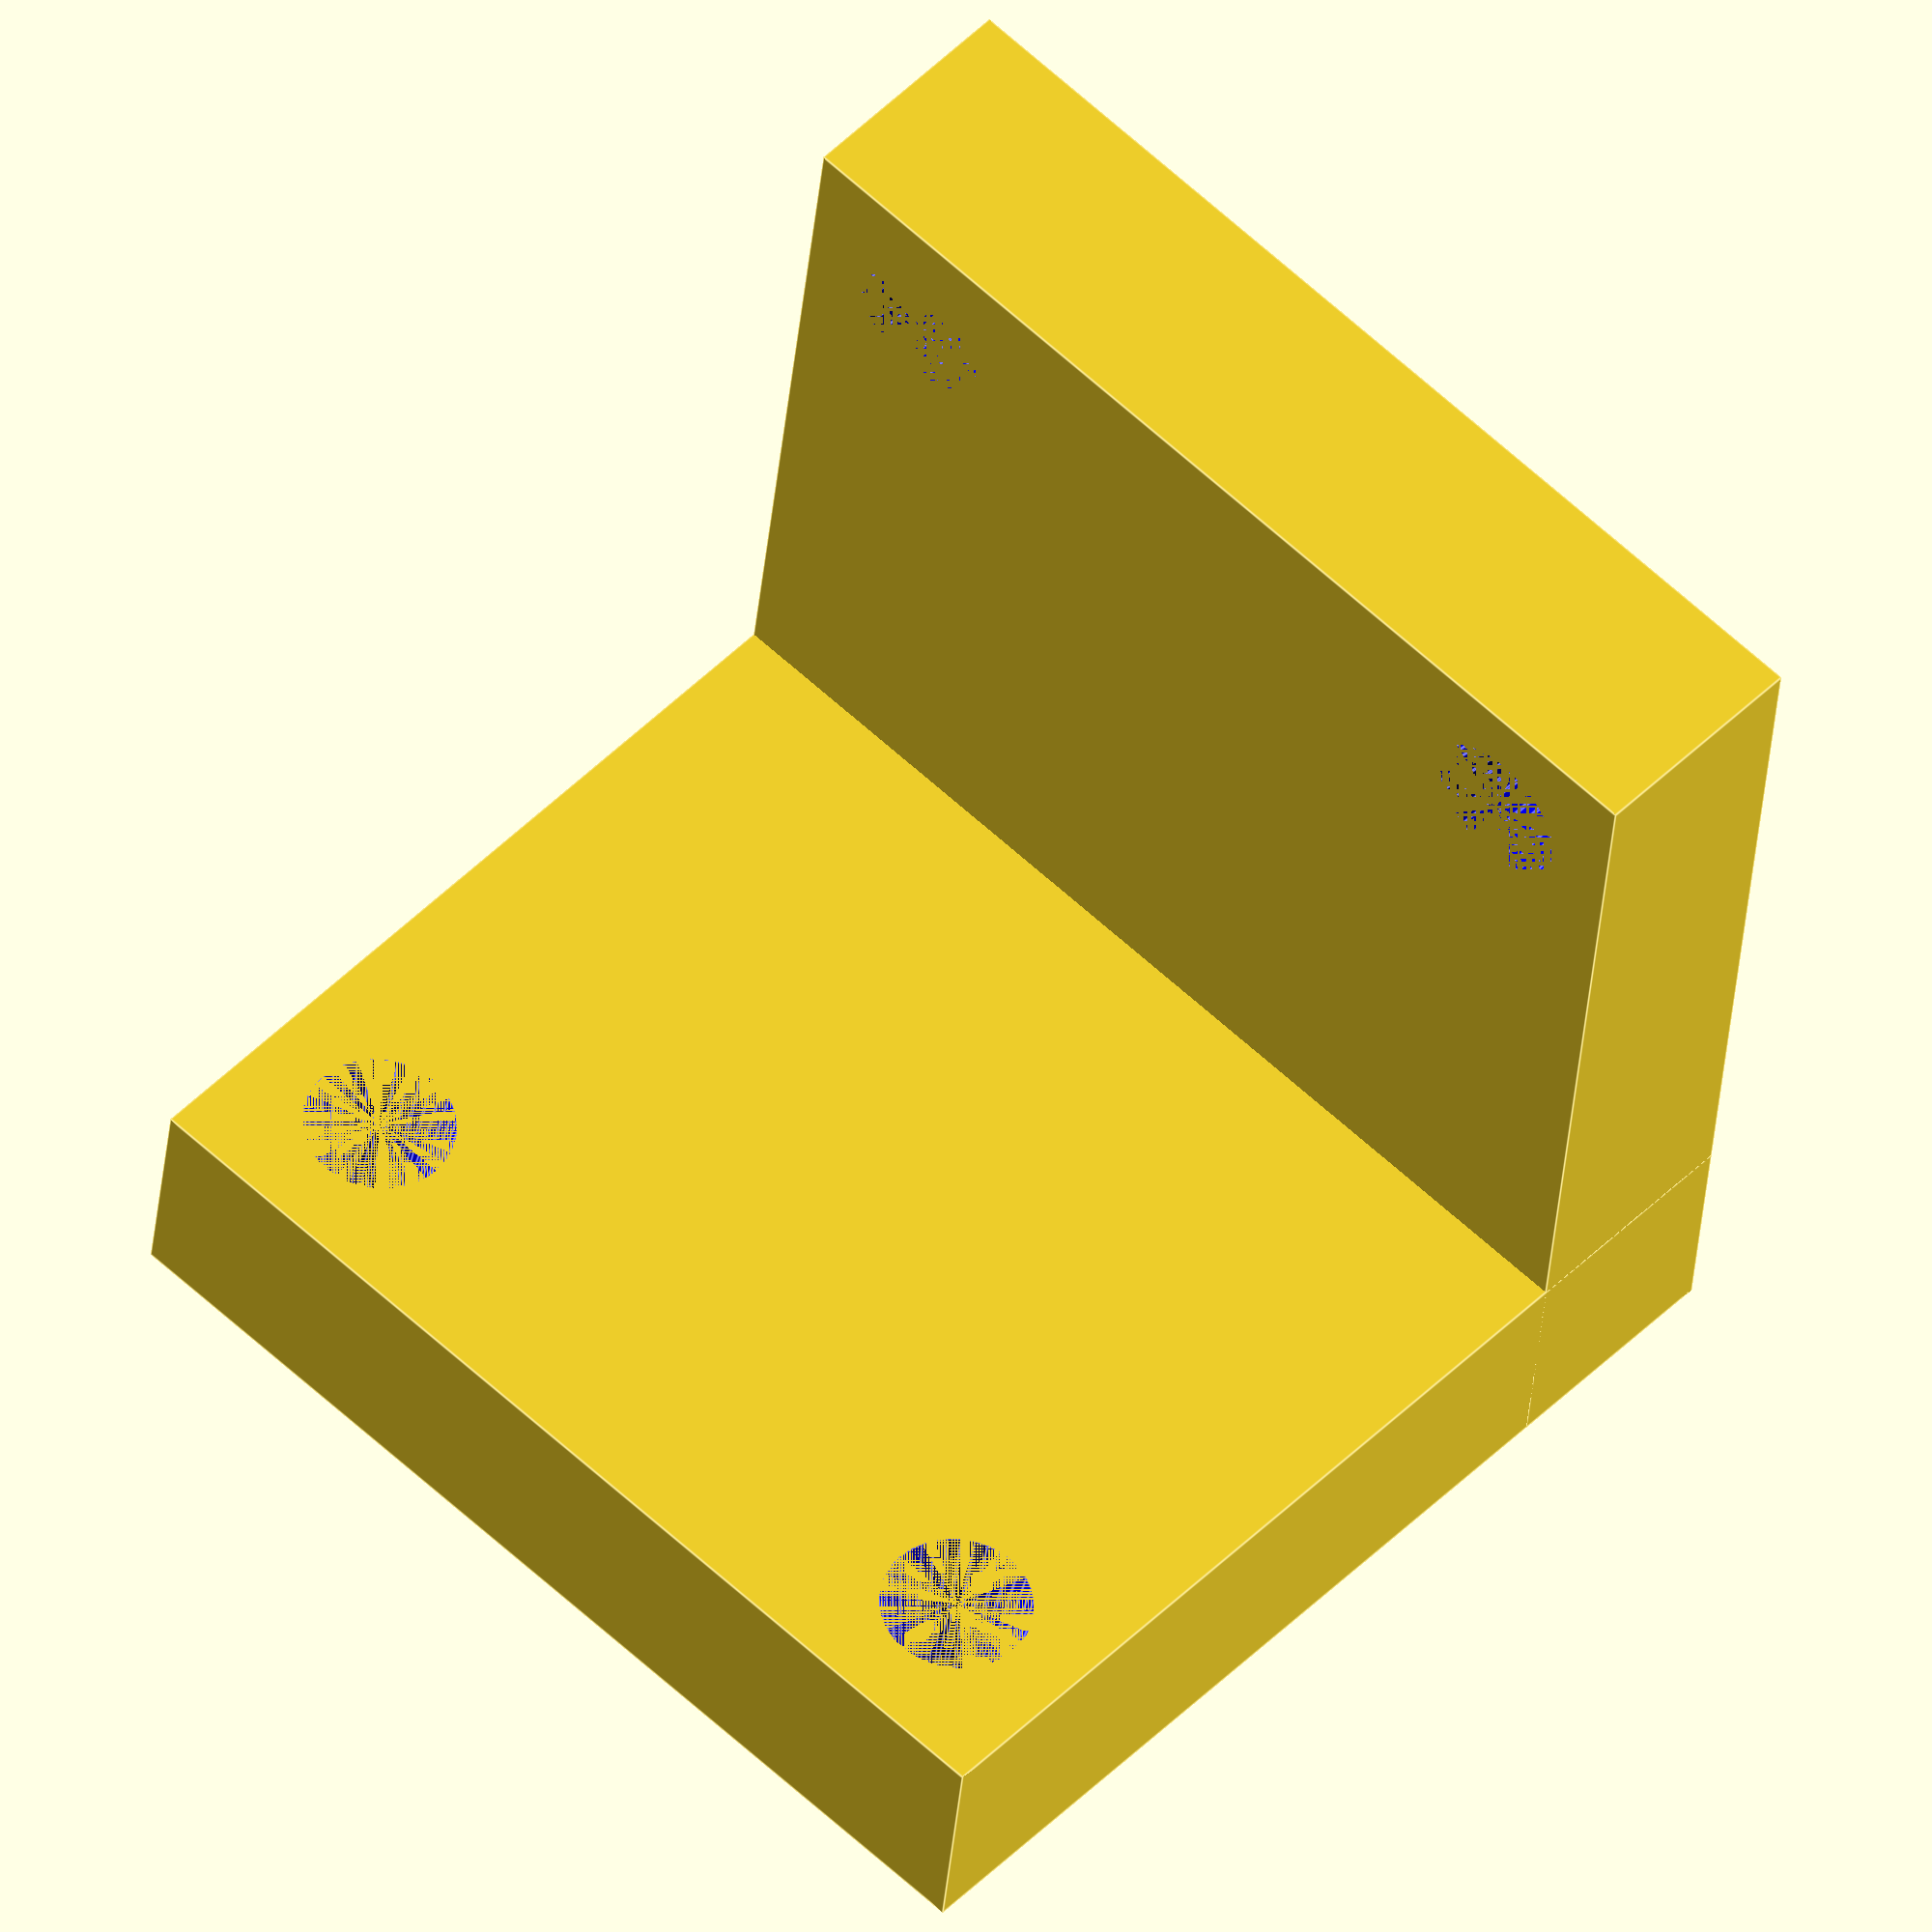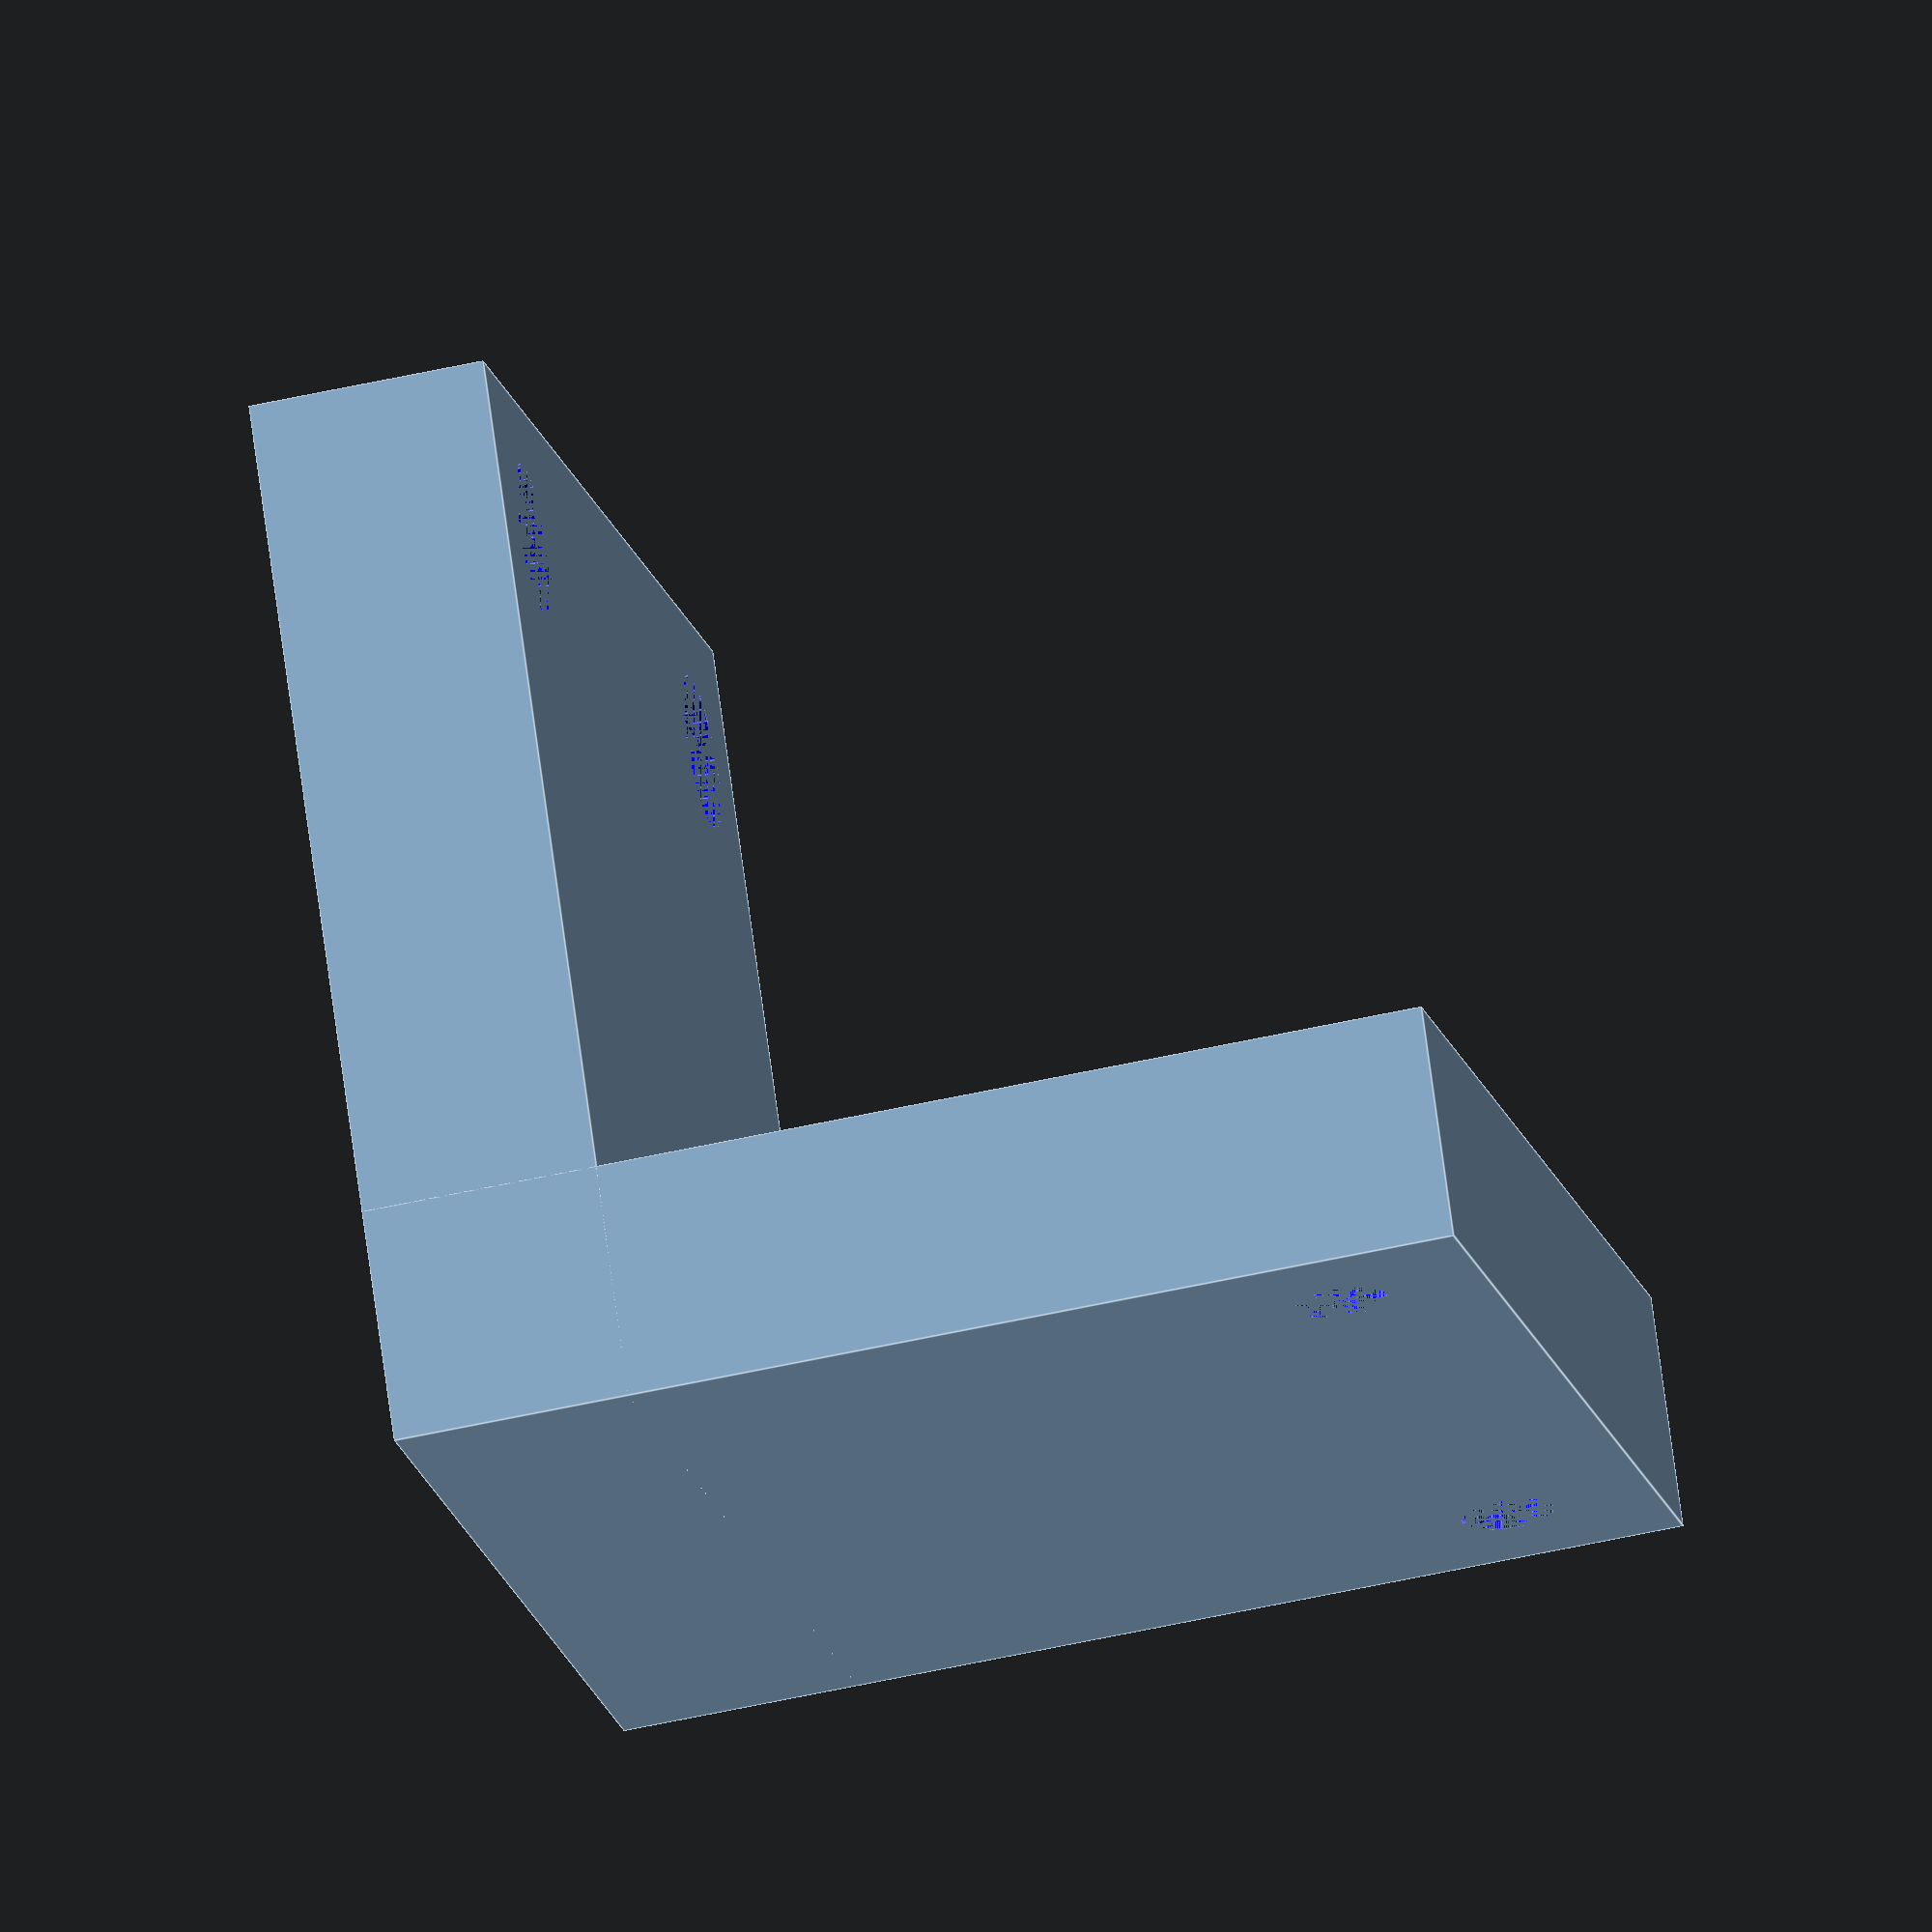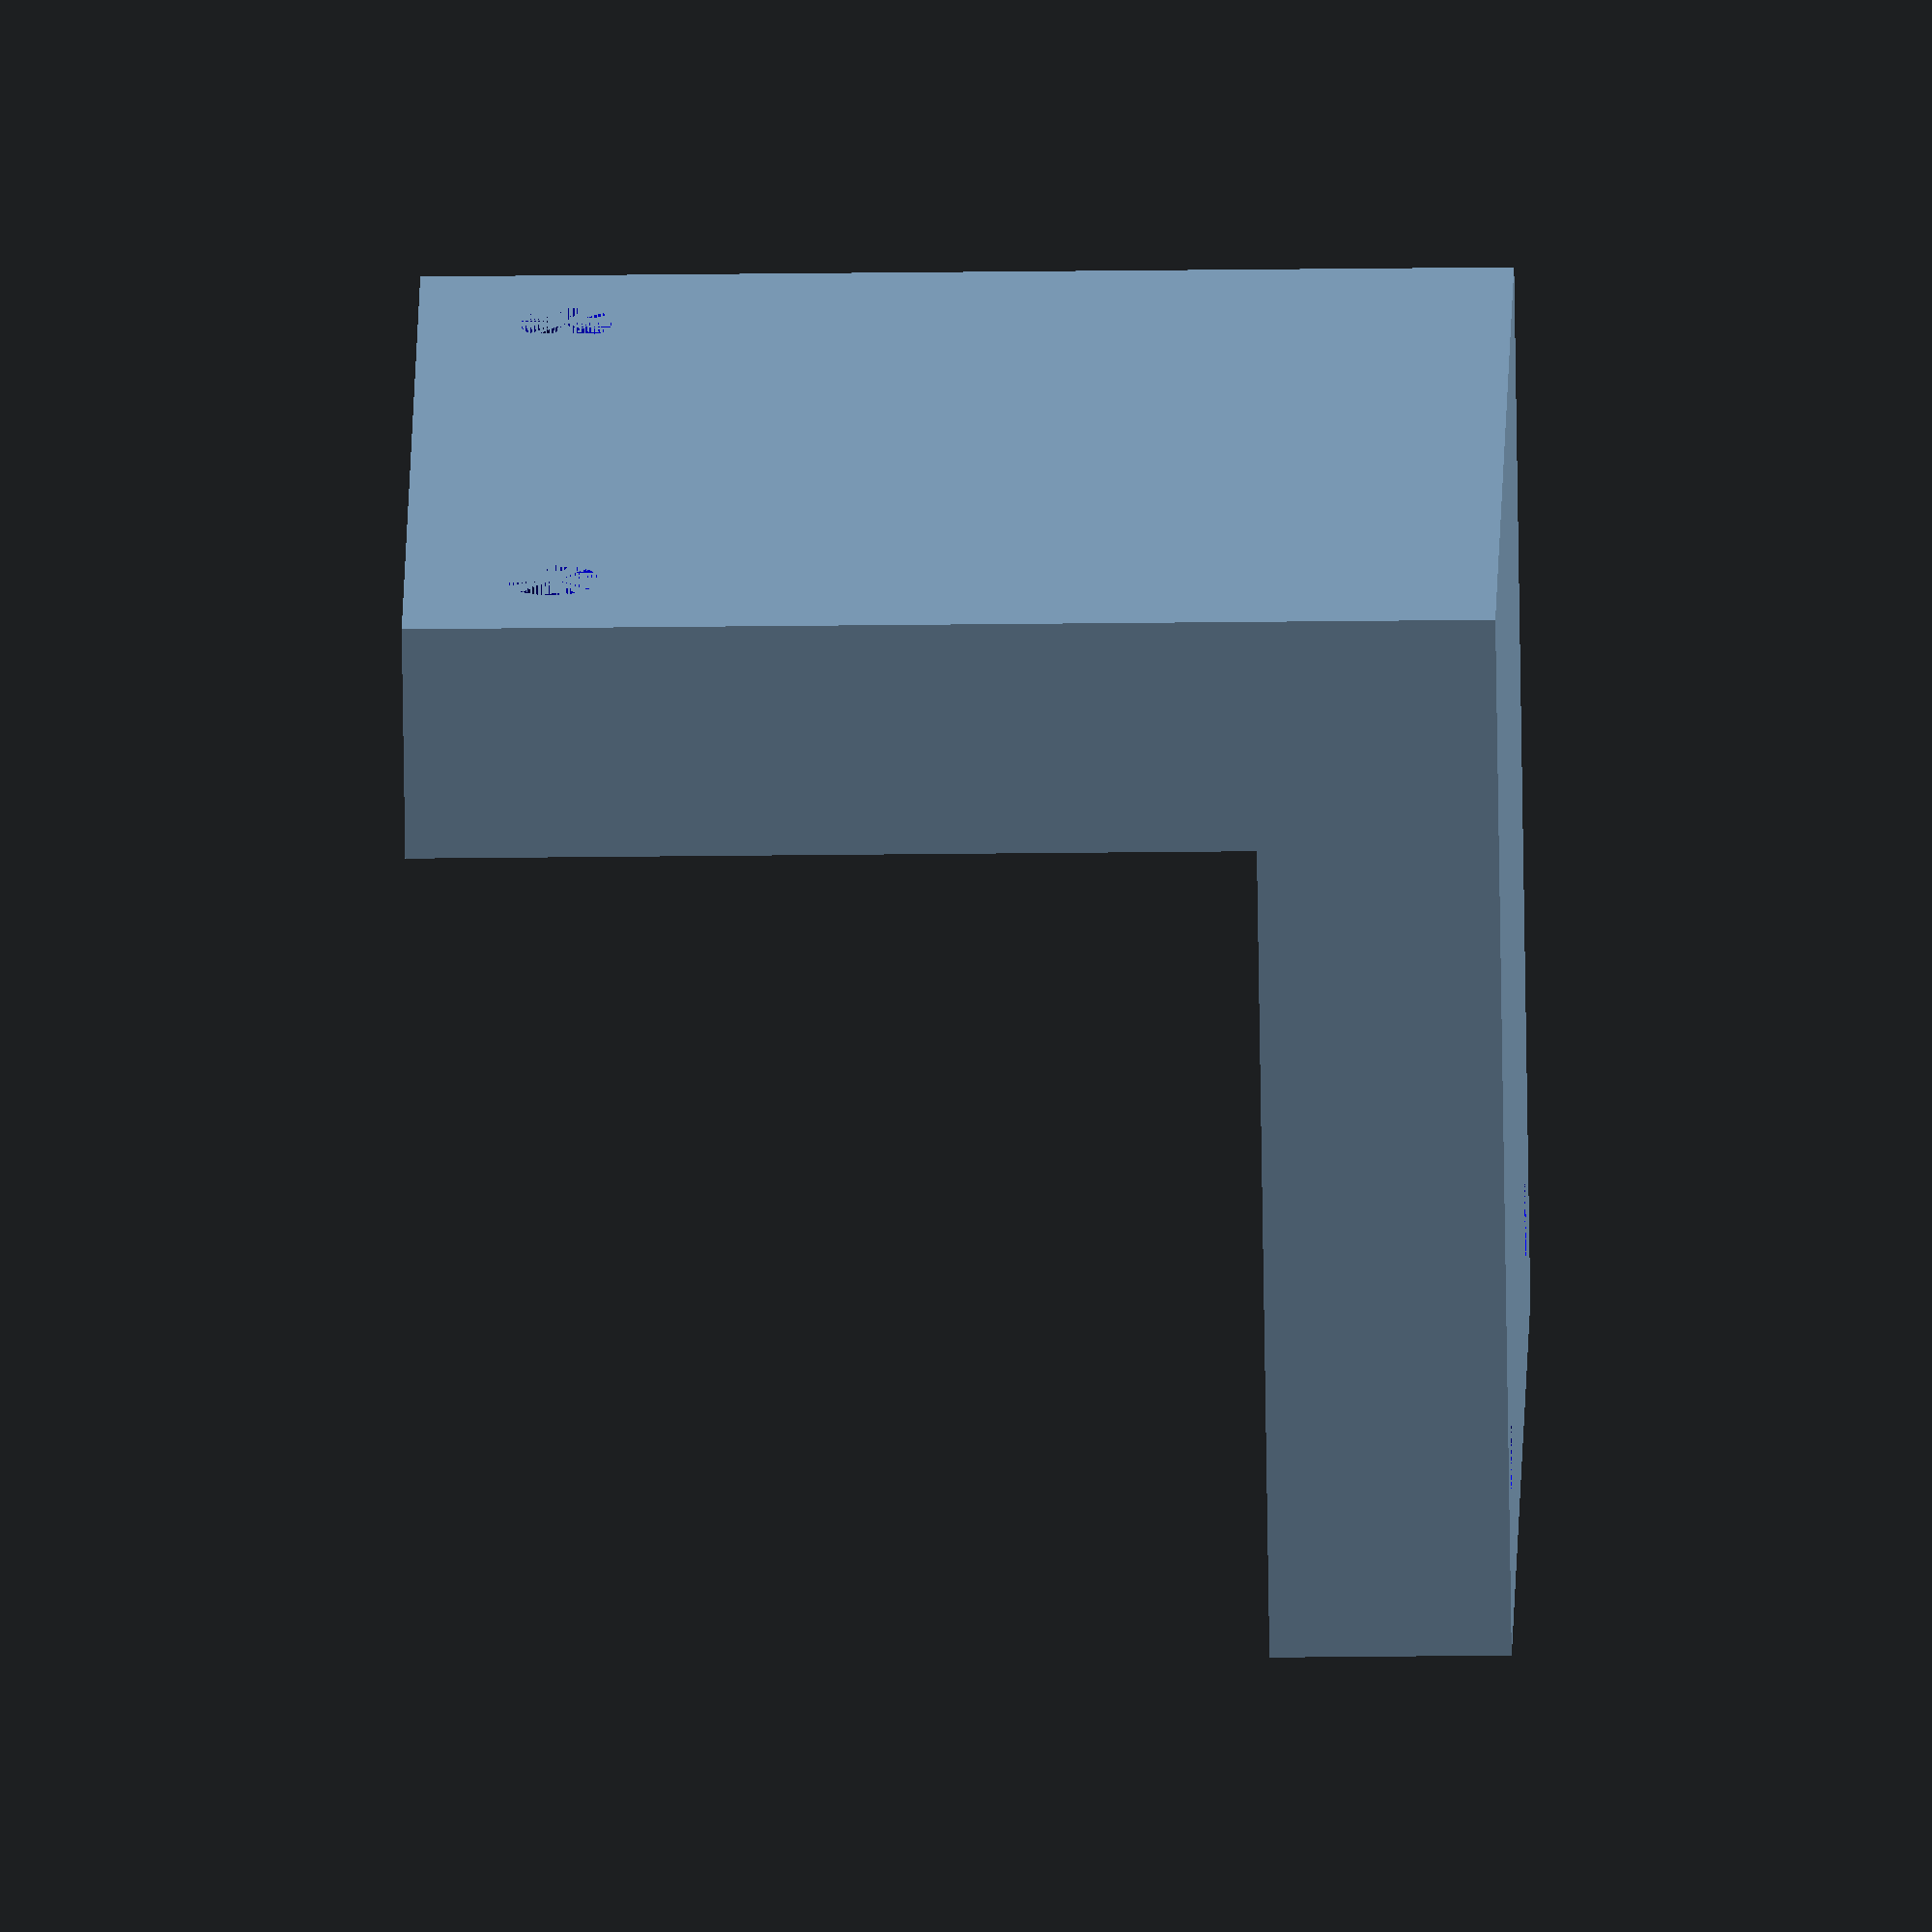
<openscad>
$fn=36;

ls=12.5;
s1=5;
s2=3;
db=9.5;

gs=35;

d=ls-(db/2);

module platte()
{
cube([gs,gs,d]);
}

module schraube()
{
translate([0,0,d])
color("blue")
rotate([0,180,0])
cylinder(h=d, d1=s1, d2=s2);
}
//sx=s1;
sx=db/2;
module schrauben()
{
    //translate([sx,sx+d*2,0])
    //schraube();
    
    //translate([gs-sx,sx+d*2,0])
    //schraube();
    
    translate([sx,gs-sx,0])
    schraube();
    
    translate([gs-sx,gs-sx,0])
    schraube();
}

module plattes()
{
difference()
{
    platte();
    schrauben();
}
}


module platte2()
{
    translate([gs,0,0])
rotate([90,0,180])
    plattes();
}

plattes();
platte2();

</openscad>
<views>
elev=214.2 azim=43.4 roll=184.7 proj=o view=edges
elev=48.9 azim=327.7 roll=284.4 proj=o view=edges
elev=22.3 azim=221.1 roll=91.3 proj=o view=wireframe
</views>
